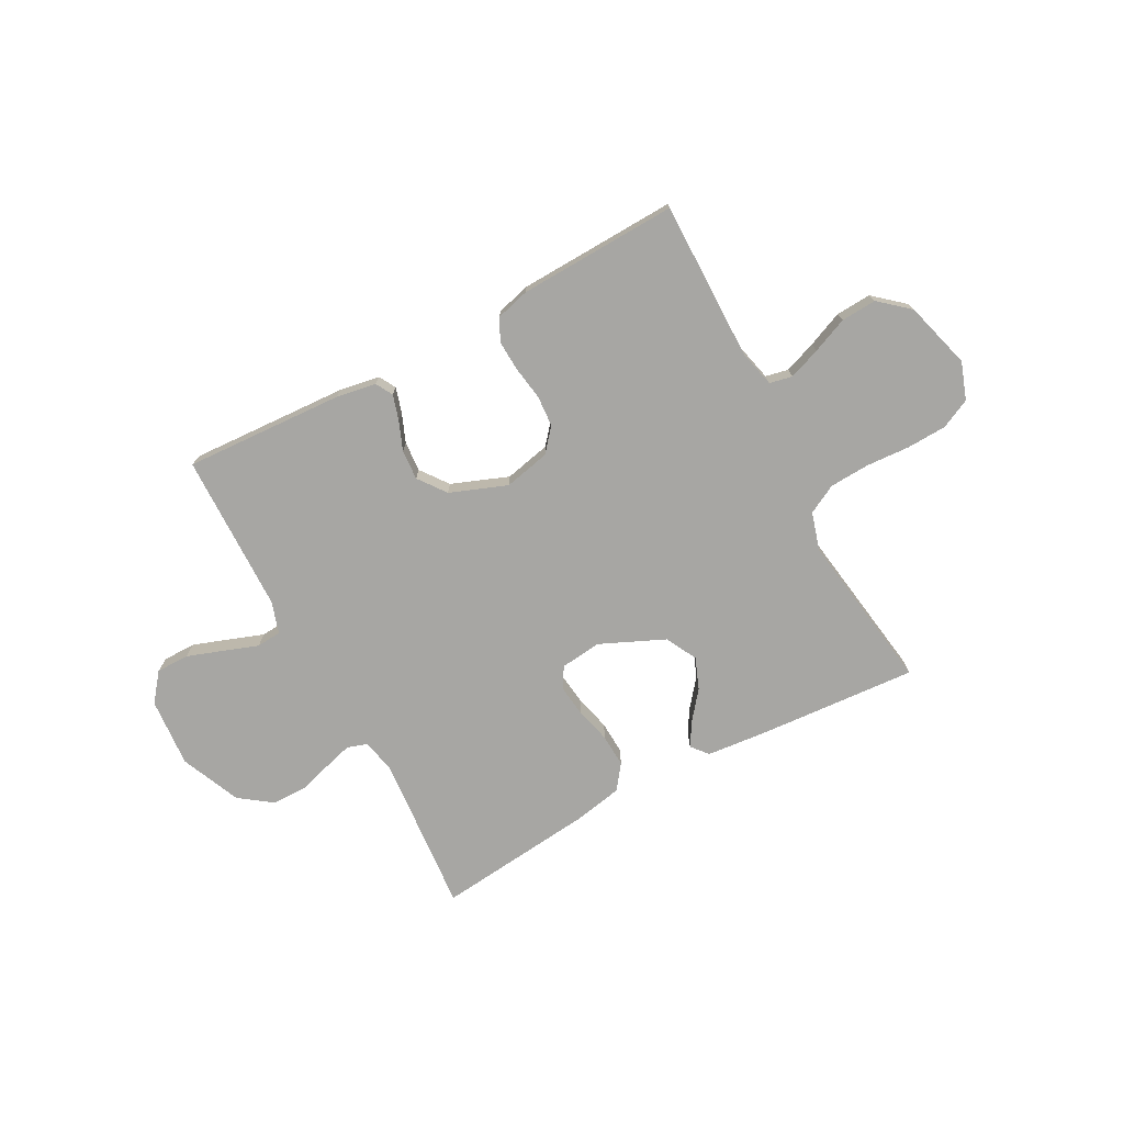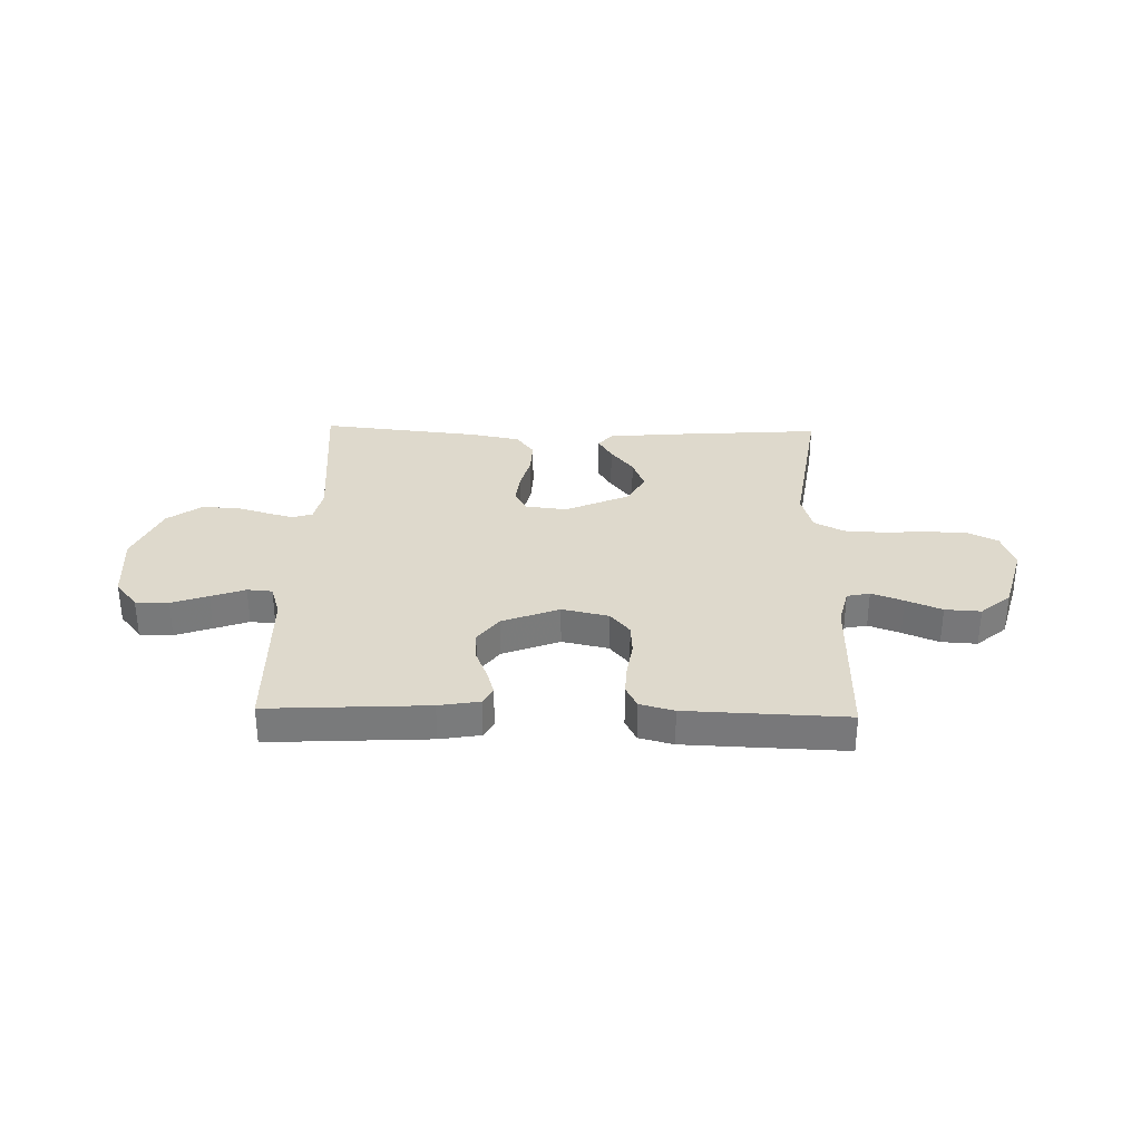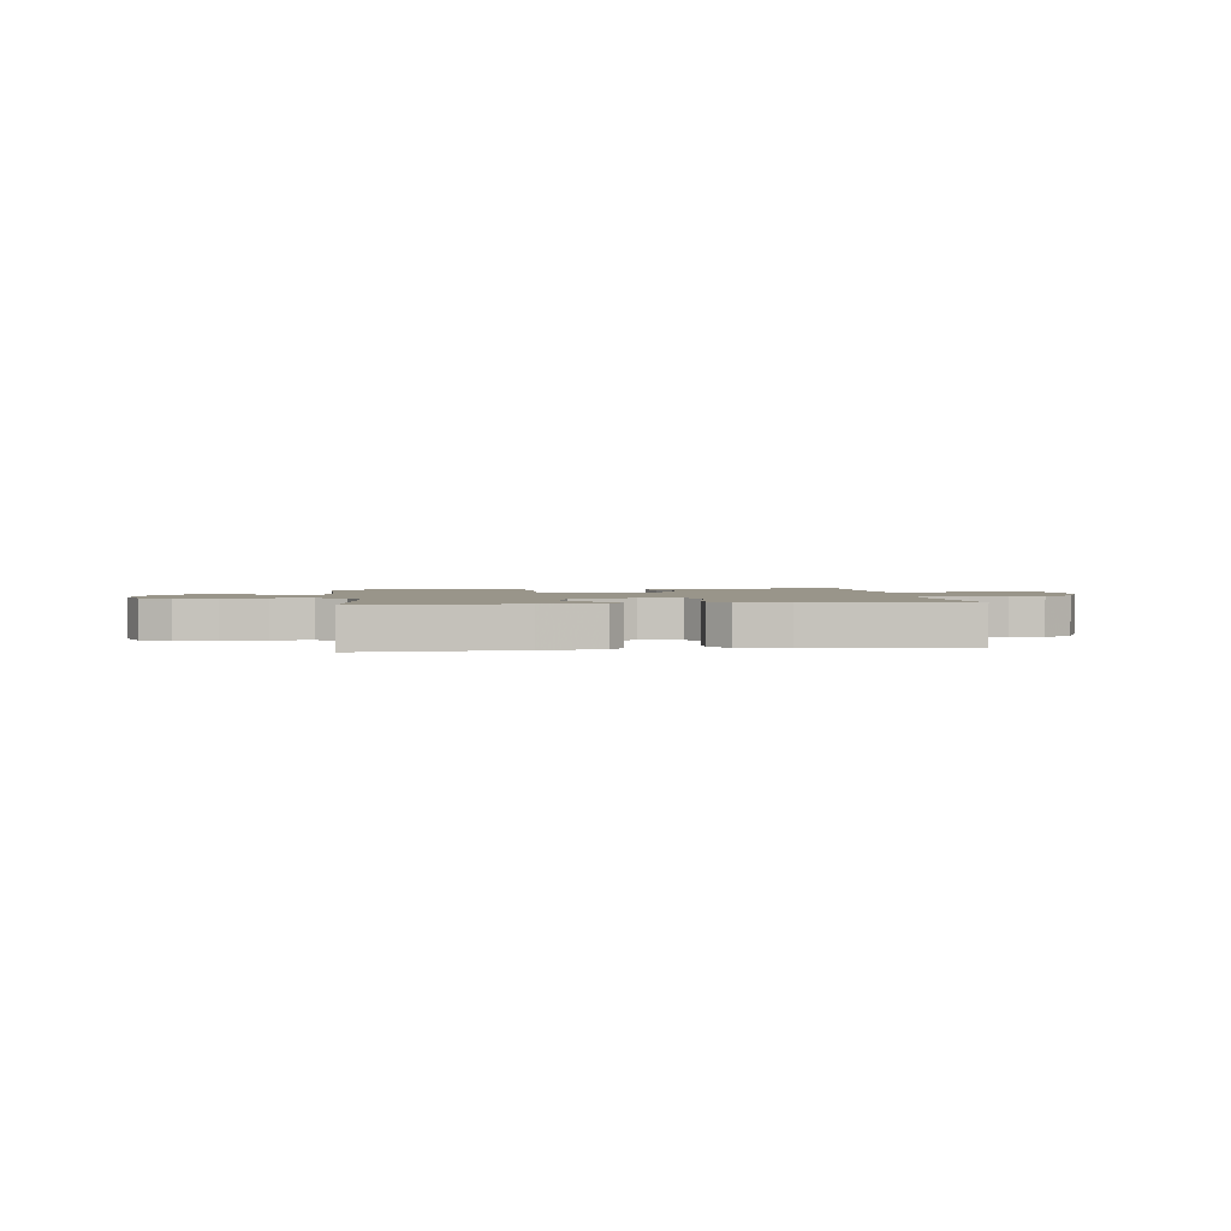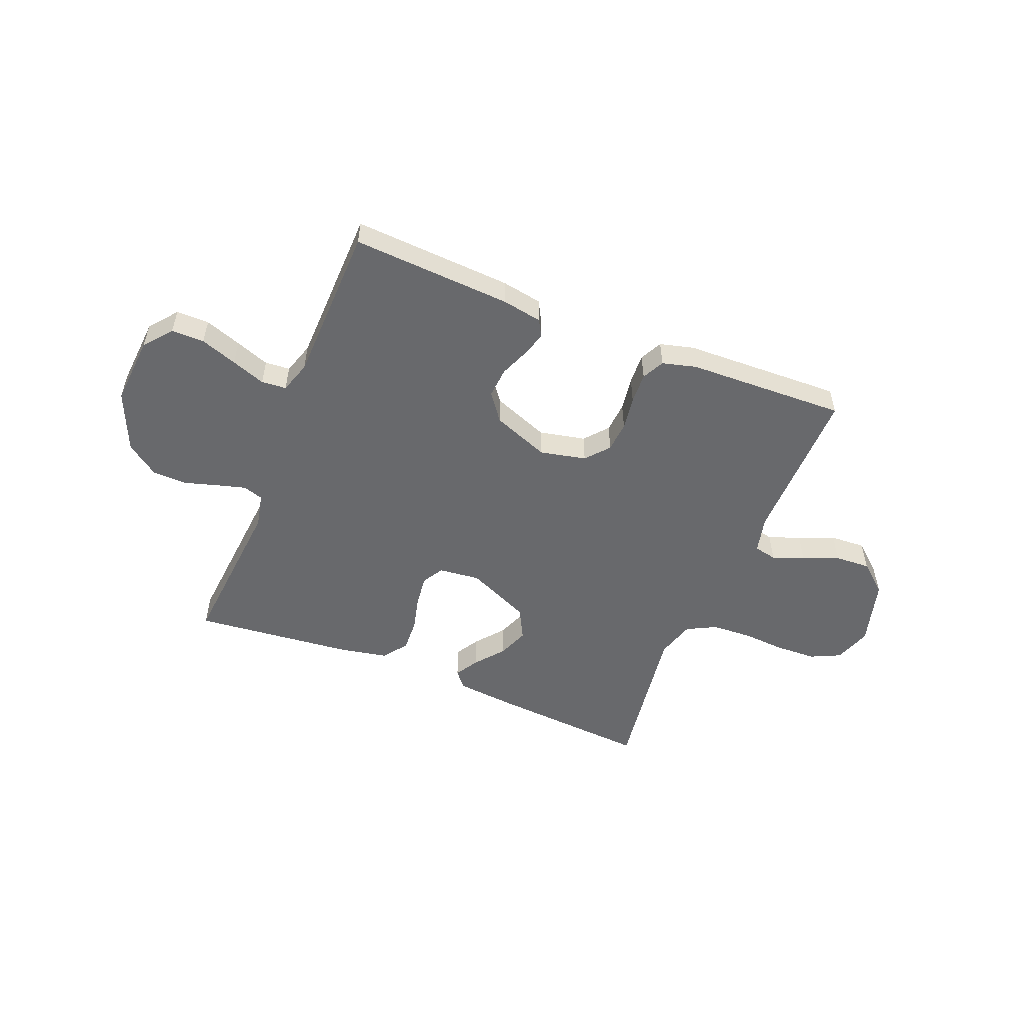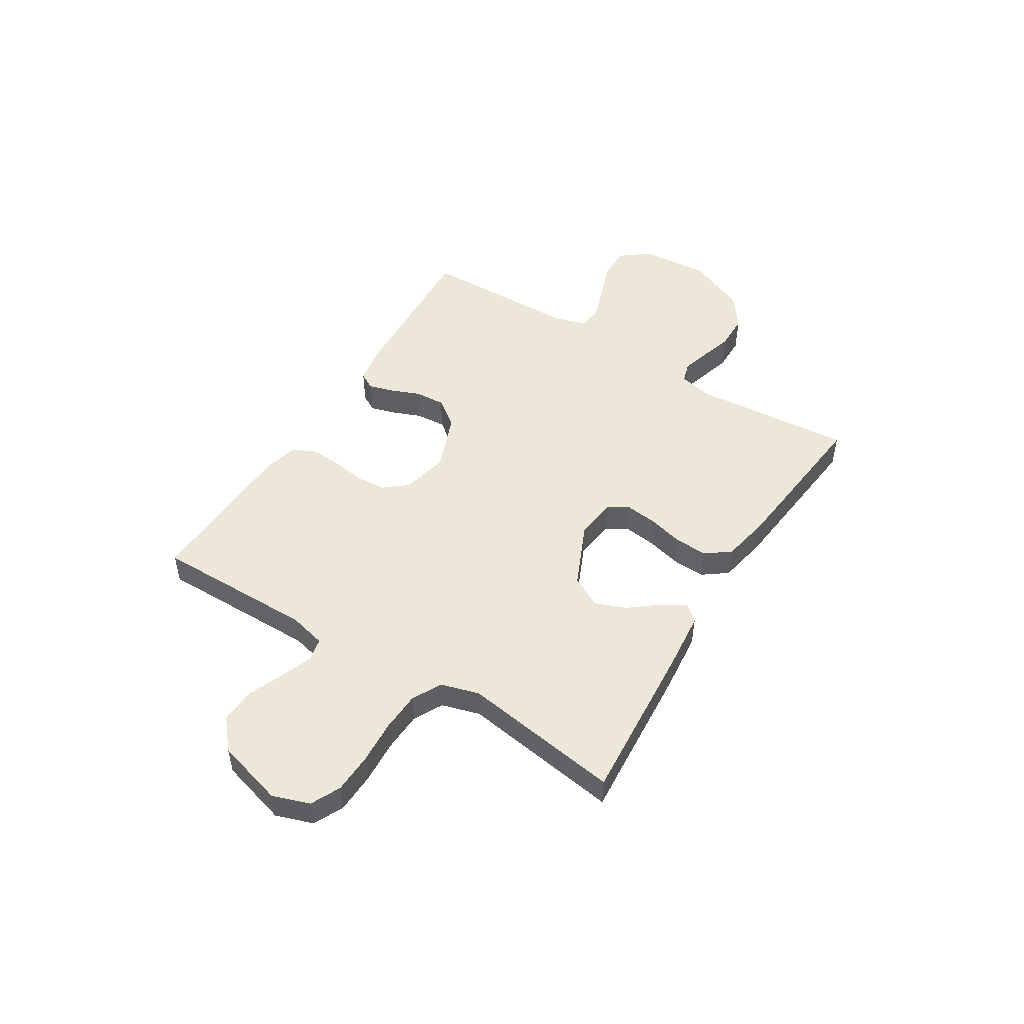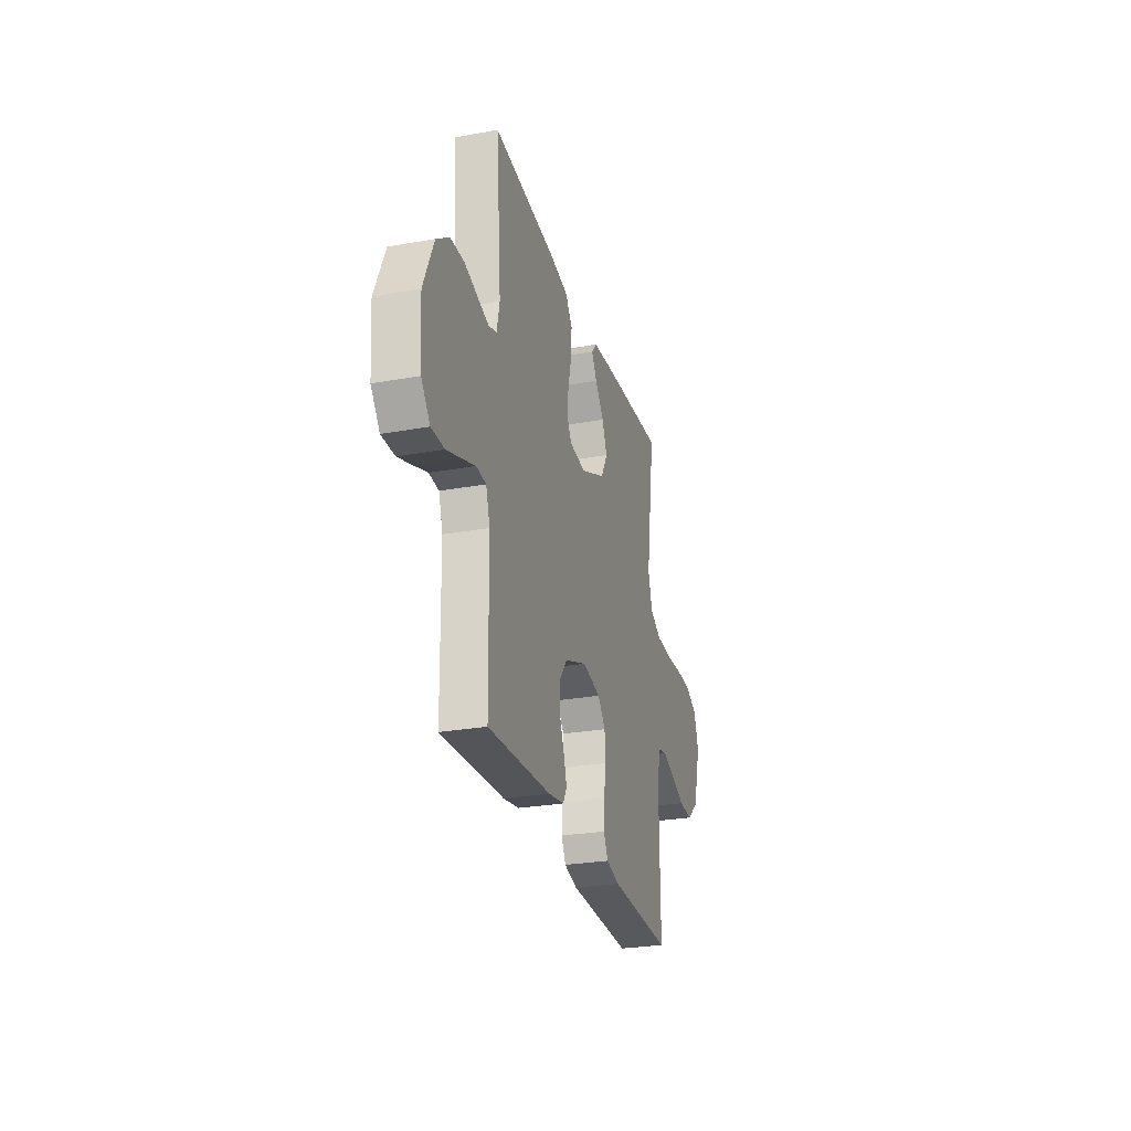
<metadata>
{"format":"obj","ext":"obj","renderer":"f3d","projection":"perspective","resolution":1024,"background":"white","views":[{"elev":-74.1,"azim":-151.8,"up":"+Y"},{"elev":32.1,"azim":-178.6,"up":"+Y"},{"elev":2.0,"azim":-7.8,"up":"+Y"},{"elev":-52.7,"azim":157.8,"up":"+Y"},{"elev":49.8,"azim":-58.2,"up":"+Y"},{"elev":-27.0,"azim":105.7,"up":"+Z"}]}
</metadata>
<code>
v 0.5 0.07 0.5
v 0.475 0.07 0.2
v 0.489 0.07 0.136
v 0.527 0.07 0.124
v 0.58 0.07 0.139
v 0.643 0.07 0.158
v 0.709 0.07 0.157
v 0.77 0.07 0.113
v 0.819 0.07 0
v 0.809 0.07 -0.13
v 0.767 0.07 -0.183
v 0.705 0.07 -0.183
v 0.636 0.07 -0.159
v 0.572 0.07 -0.136
v 0.525 0.07 -0.14
v 0.506 0.07 -0.2
v 0.5 0.07 -0.5
v 0.2 0.07 -0.484
v 0.124 0.07 -0.471
v 0.106 0.07 -0.439
v 0.12 0.07 -0.392
v 0.142 0.07 -0.337
v 0.146 0.07 -0.28
v 0.107 0.07 -0.228
v 0 0.07 -0.187
v -0.087 0.07 -0.206
v -0.124 0.07 -0.25
v -0.128 0.07 -0.308
v -0.118 0.07 -0.372
v -0.115 0.07 -0.43
v -0.136 0.07 -0.472
v -0.2 0.07 -0.489
v -0.5 0.07 -0.5
v -0.498 0.07 -0.2
v -0.515 0.07 -0.13
v -0.558 0.07 -0.121
v -0.618 0.07 -0.143
v -0.685 0.07 -0.171
v -0.752 0.07 -0.175
v -0.808 0.07 -0.127
v -0.844 0.07 0
v -0.82 0.07 0.07
v -0.764 0.07 0.097
v -0.688 0.07 0.1
v -0.606 0.07 0.095
v -0.531 0.07 0.099
v -0.476 0.07 0.128
v -0.455 0.07 0.2
v -0.5 0.07 0.5
v -0.2 0.07 0.479
v -0.086 0.07 0.468
v -0.06 0.07 0.437
v -0.086 0.07 0.393
v -0.129 0.07 0.339
v -0.152 0.07 0.28
v -0.121 0.07 0.221
v 0 0.07 0.167
v 0.078 0.07 0.176
v 0.101 0.07 0.216
v 0.094 0.07 0.275
v 0.077 0.07 0.342
v 0.074 0.07 0.404
v 0.108 0.07 0.45
v 0.2 0.07 0.468
v 0.5 0 0.5
v 0.475 0 0.2
v 0.489 0 0.136
v 0.527 0 0.124
v 0.58 0 0.139
v 0.643 0 0.158
v 0.709 0 0.157
v 0.77 0 0.113
v 0.819 0 0
v 0.809 0 -0.13
v 0.767 0 -0.183
v 0.705 0 -0.183
v 0.636 0 -0.159
v 0.572 0 -0.136
v 0.525 0 -0.14
v 0.506 0 -0.2
v 0.5 0 -0.5
v 0.2 0 -0.484
v 0.124 0 -0.471
v 0.106 0 -0.439
v 0.12 0 -0.392
v 0.142 0 -0.337
v 0.146 0 -0.28
v 0.107 0 -0.228
v 0 0 -0.187
v -0.087 0 -0.206
v -0.124 0 -0.25
v -0.128 0 -0.308
v -0.118 0 -0.372
v -0.115 0 -0.43
v -0.136 0 -0.472
v -0.2 0 -0.489
v -0.5 0 -0.5
v -0.498 0 -0.2
v -0.515 0 -0.13
v -0.558 0 -0.121
v -0.618 0 -0.143
v -0.685 0 -0.171
v -0.752 0 -0.175
v -0.808 0 -0.127
v -0.844 0 0
v -0.82 0 0.07
v -0.764 0 0.097
v -0.688 0 0.1
v -0.606 0 0.095
v -0.531 0 0.099
v -0.476 0 0.128
v -0.455 0 0.2
v -0.5 0 0.5
v -0.2 0 0.479
v -0.086 0 0.468
v -0.06 0 0.437
v -0.086 0 0.393
v -0.129 0 0.339
v -0.152 0 0.28
v -0.121 0 0.221
v 0 0 0.167
v 0.078 0 0.176
v 0.101 0 0.216
v 0.094 0 0.275
v 0.077 0 0.342
v 0.074 0 0.404
v 0.108 0 0.45
v 0.2 0 0.468
f 63 64 1 2
f 60 61 62 63
f 59 60 63 2
f 58 59 2 3
f 57 58 3 4
f 51 52 53 54
f 51 54 55
f 48 49 50 51
f 47 48 51 55
f 46 47 55 56
f 42 43 44 45
f 42 45 46
f 41 42 46
f 37 38 39 40
f 36 37 40 41
f 35 36 41 46
f 31 32 33 34
f 28 29 30 31
f 28 31 34 35
f 19 20 21 22
f 17 18 19 22
f 16 17 22 23
f 15 16 23 24
f 11 12 13 14
f 9 10 11 14
f 9 14 15
f 5 6 7 8
f 4 5 8 9
f 57 4 9 15
f 27 28 35 46
f 26 27 46 56
f 25 26 56 57
f 15 24 25 57
f 66 65 128 127
f 127 126 125 124
f 66 127 124 123
f 67 66 123 122
f 68 67 122 121
f 118 117 116 115
f 119 118 115
f 115 114 113 112
f 119 115 112 111
f 120 119 111 110
f 109 108 107 106
f 110 109 106
f 110 106 105
f 104 103 102 101
f 105 104 101 100
f 110 105 100 99
f 98 97 96 95
f 95 94 93 92
f 99 98 95 92
f 86 85 84 83
f 86 83 82 81
f 87 86 81 80
f 88 87 80 79
f 78 77 76 75
f 78 75 74 73
f 79 78 73
f 72 71 70 69
f 73 72 69 68
f 79 73 68 121
f 110 99 92 91
f 120 110 91 90
f 121 120 90 89
f 121 89 88 79
f 1 65 66 2
f 2 66 67 3
f 3 67 68 4
f 4 68 69 5
f 5 69 70 6
f 6 70 71 7
f 7 71 72 8
f 8 72 73 9
f 9 73 74 10
f 10 74 75 11
f 11 75 76 12
f 12 76 77 13
f 13 77 78 14
f 14 78 79 15
f 15 79 80 16
f 16 80 81 17
f 17 81 82 18
f 18 82 83 19
f 19 83 84 20
f 20 84 85 21
f 21 85 86 22
f 22 86 87 23
f 23 87 88 24
f 24 88 89 25
f 25 89 90 26
f 26 90 91 27
f 27 91 92 28
f 28 92 93 29
f 29 93 94 30
f 30 94 95 31
f 31 95 96 32
f 32 96 97 33
f 33 97 98 34
f 34 98 99 35
f 35 99 100 36
f 36 100 101 37
f 37 101 102 38
f 38 102 103 39
f 39 103 104 40
f 40 104 105 41
f 41 105 106 42
f 42 106 107 43
f 43 107 108 44
f 44 108 109 45
f 45 109 110 46
f 46 110 111 47
f 47 111 112 48
f 48 112 113 49
f 49 113 114 50
f 50 114 115 51
f 51 115 116 52
f 52 116 117 53
f 53 117 118 54
f 54 118 119 55
f 55 119 120 56
f 56 120 121 57
f 57 121 122 58
f 58 122 123 59
f 59 123 124 60
f 60 124 125 61
f 61 125 126 62
f 62 126 127 63
f 63 127 128 64
f 64 128 65 1

</code>
